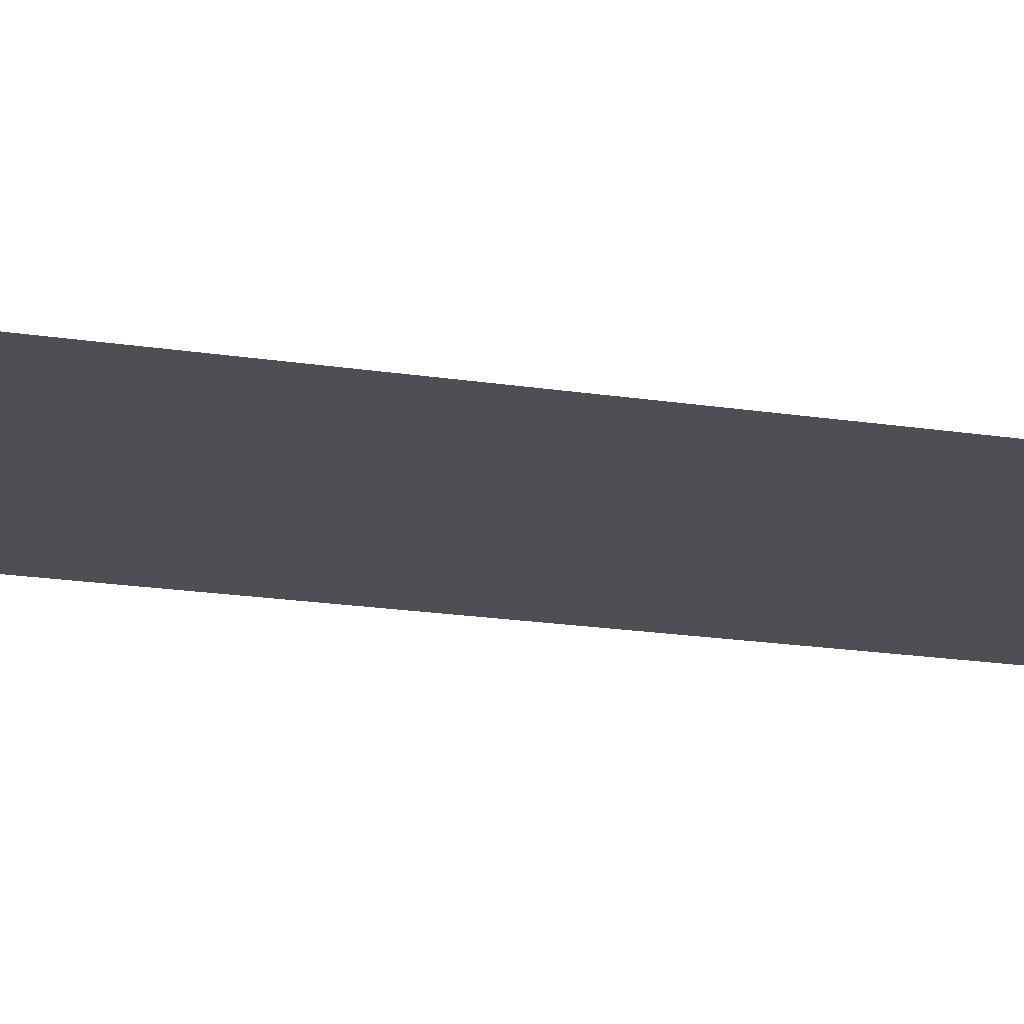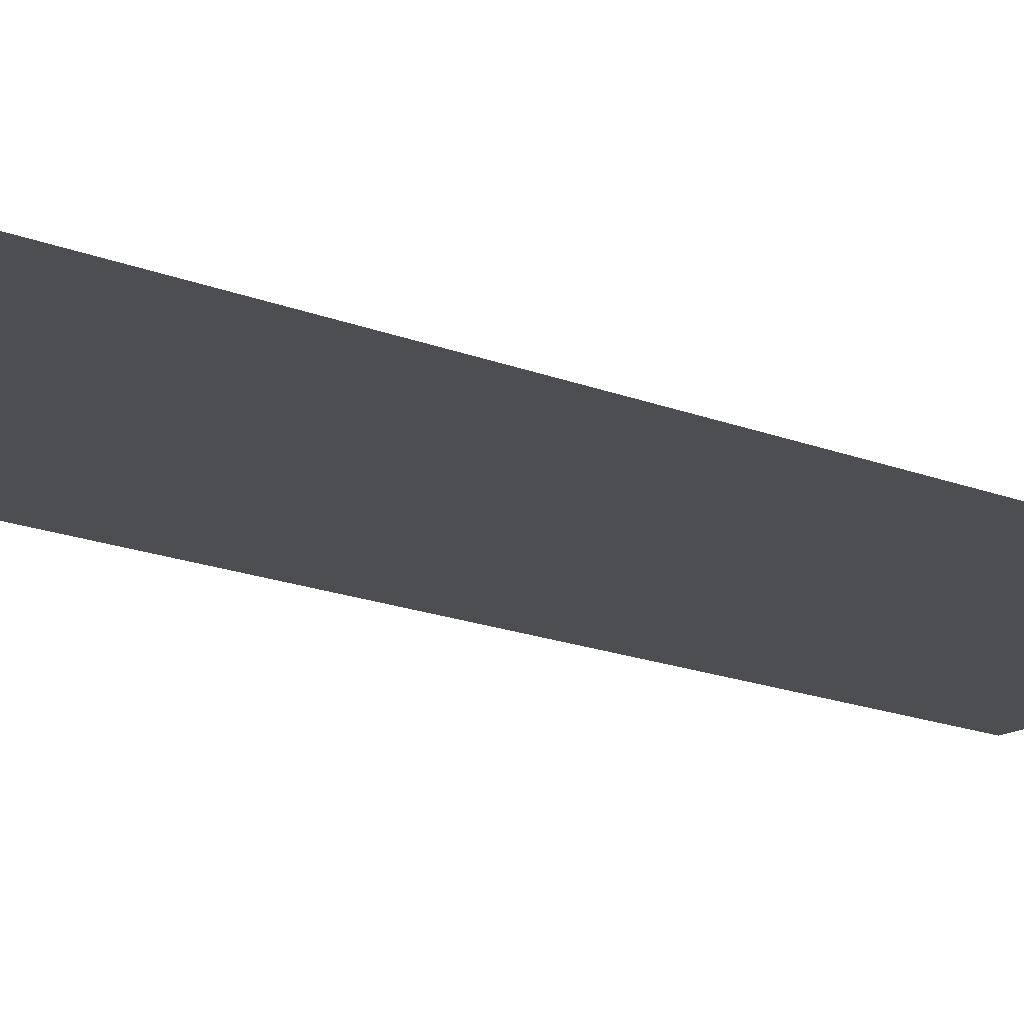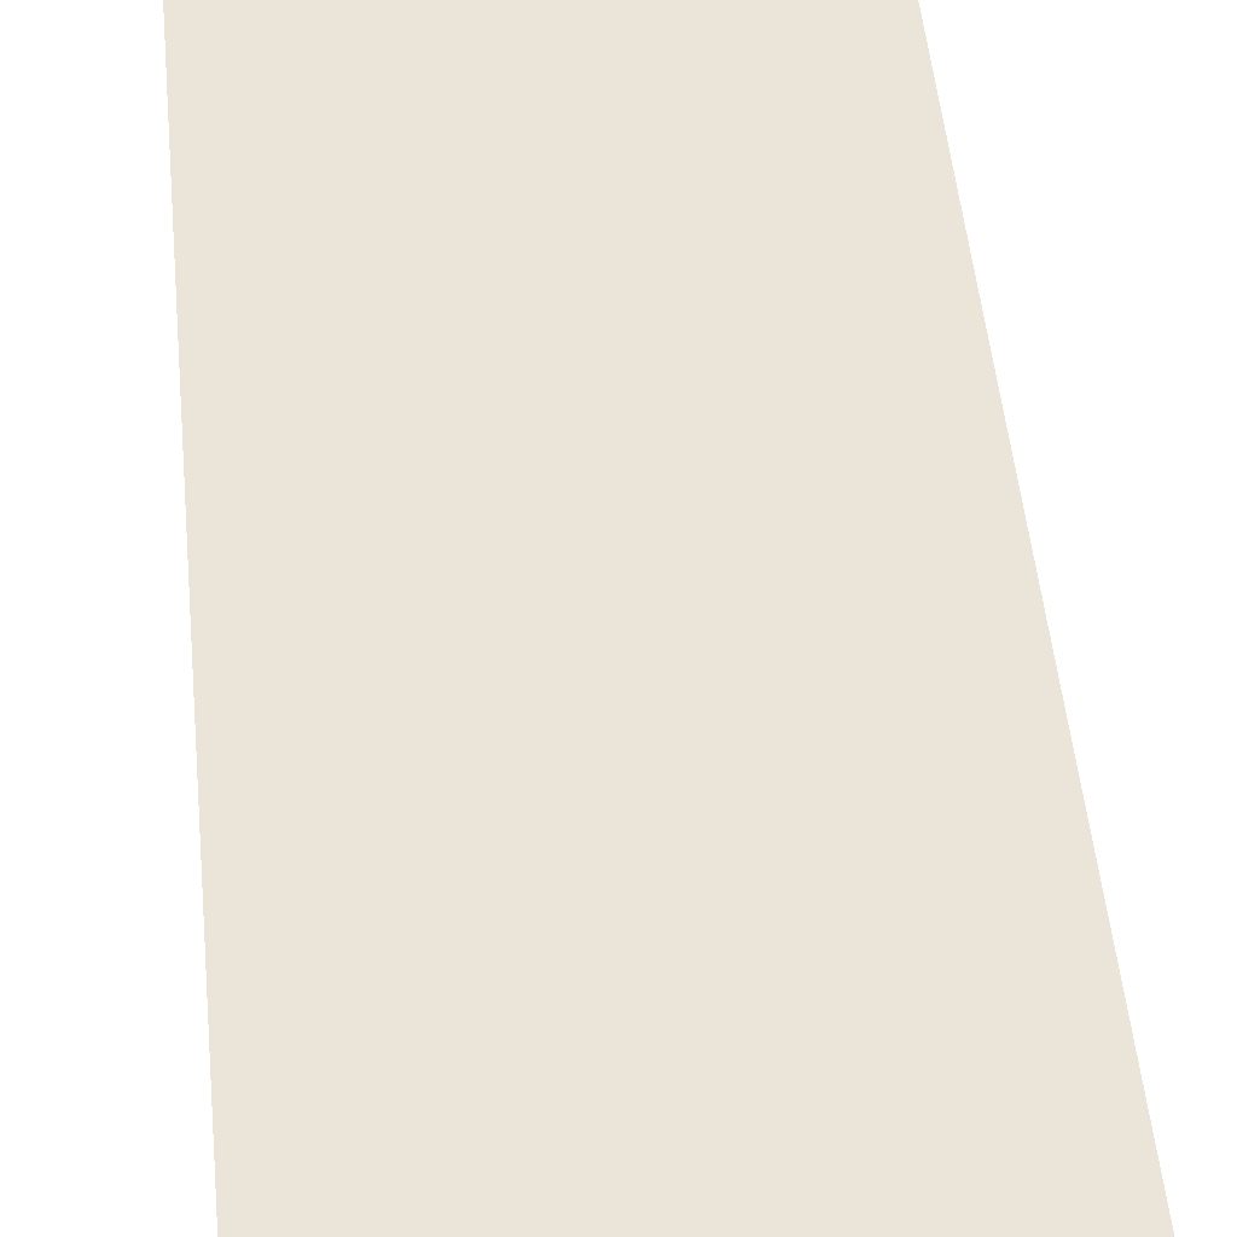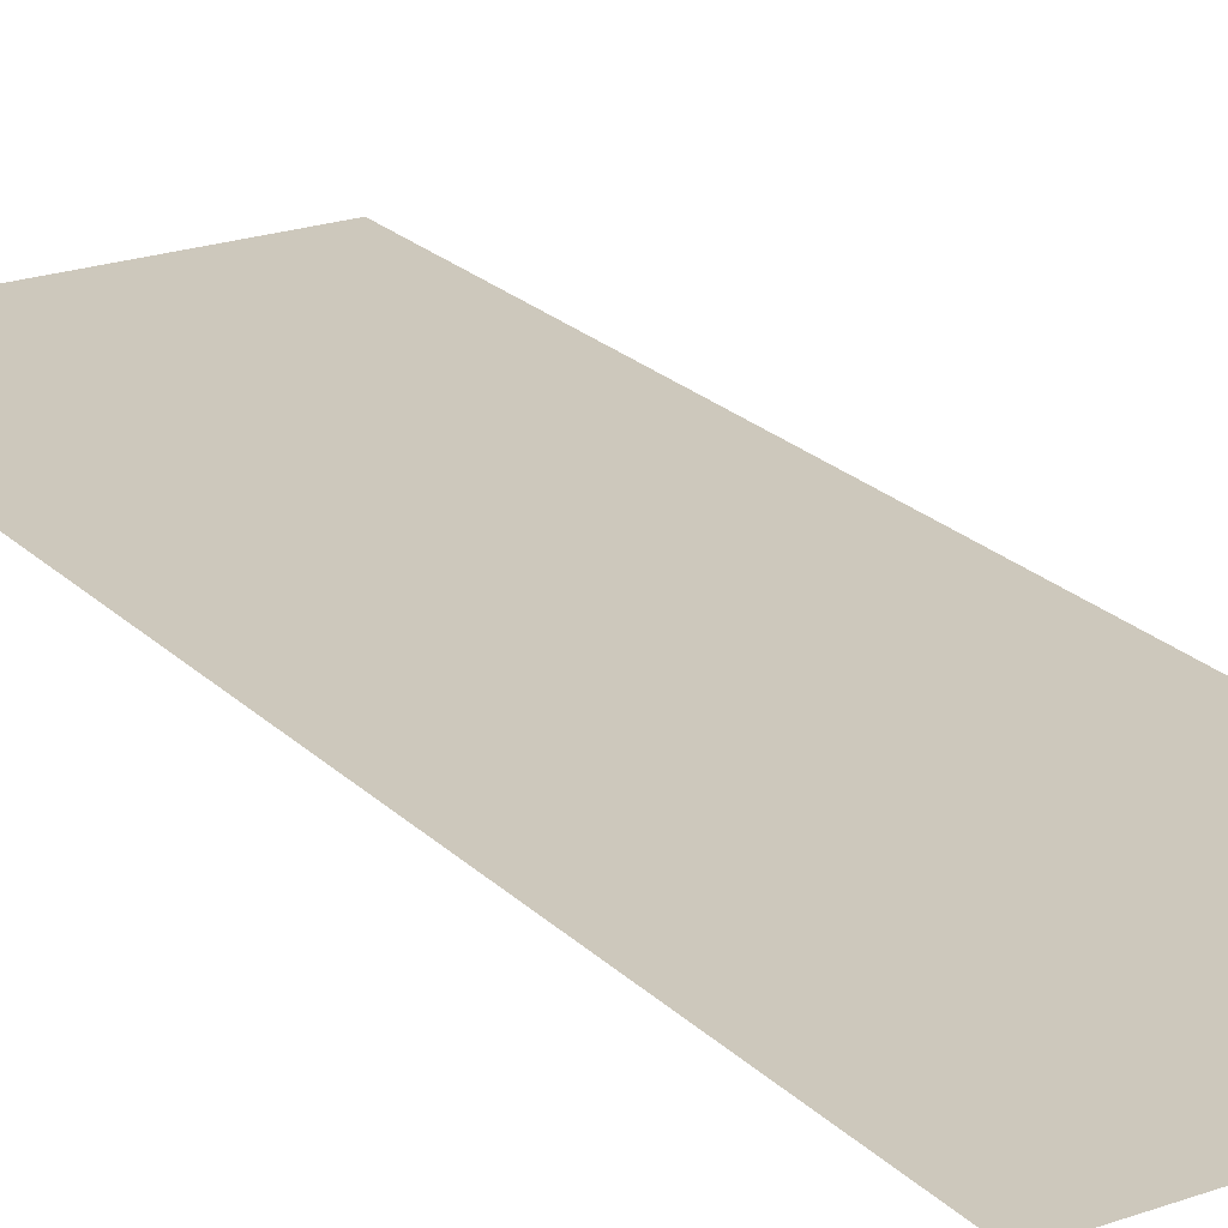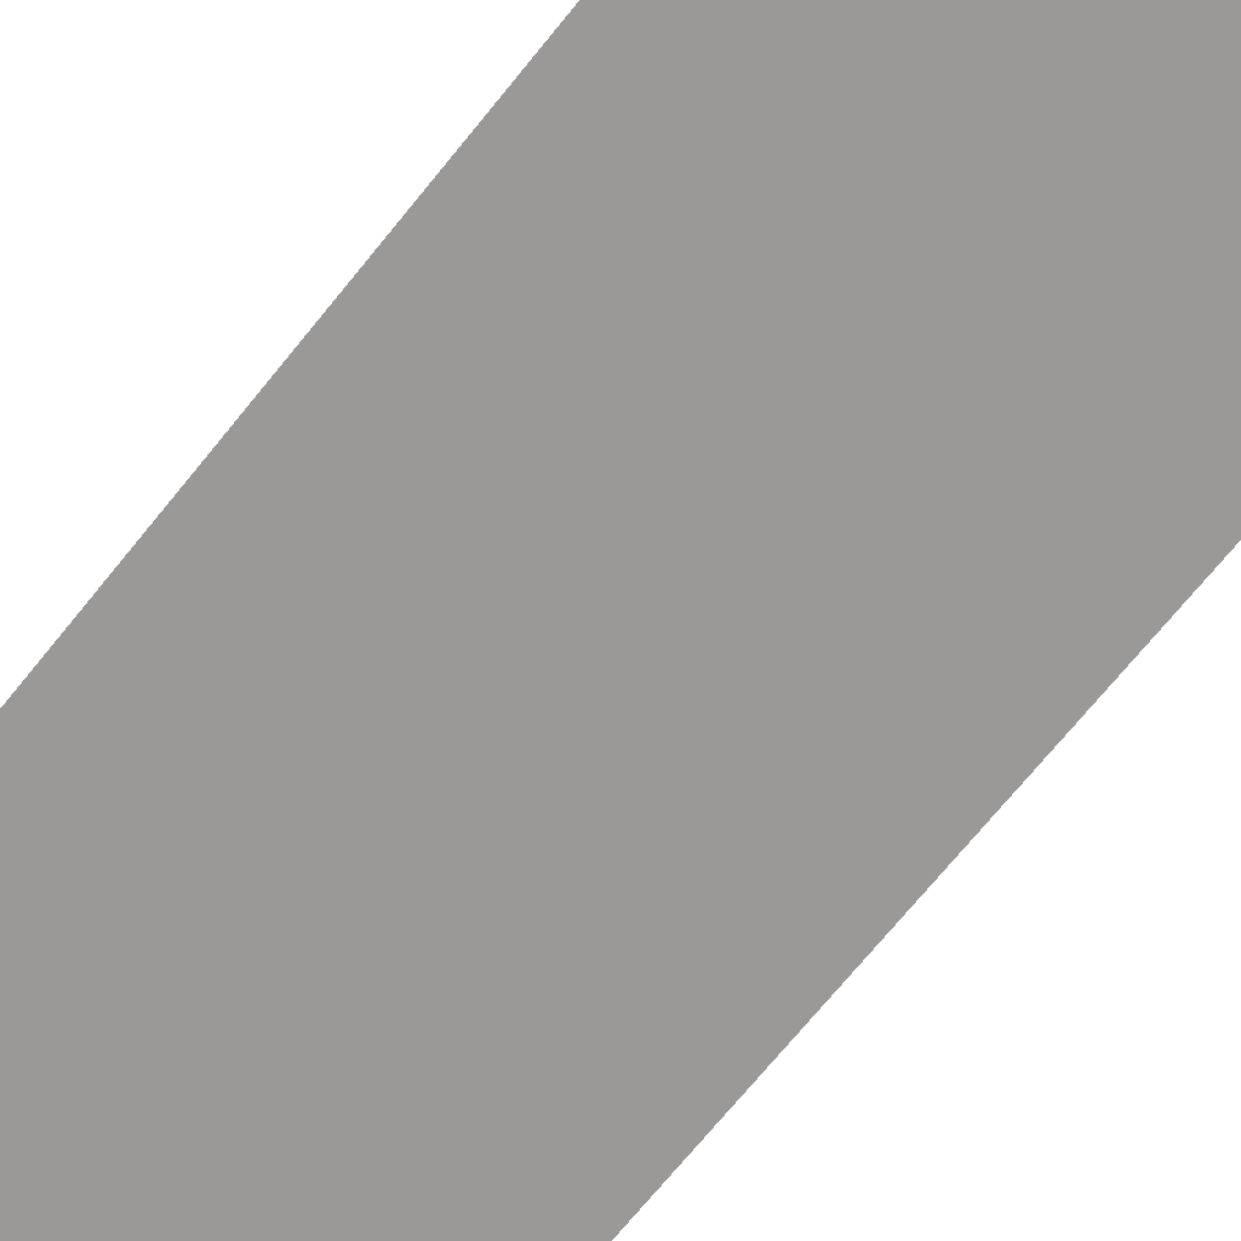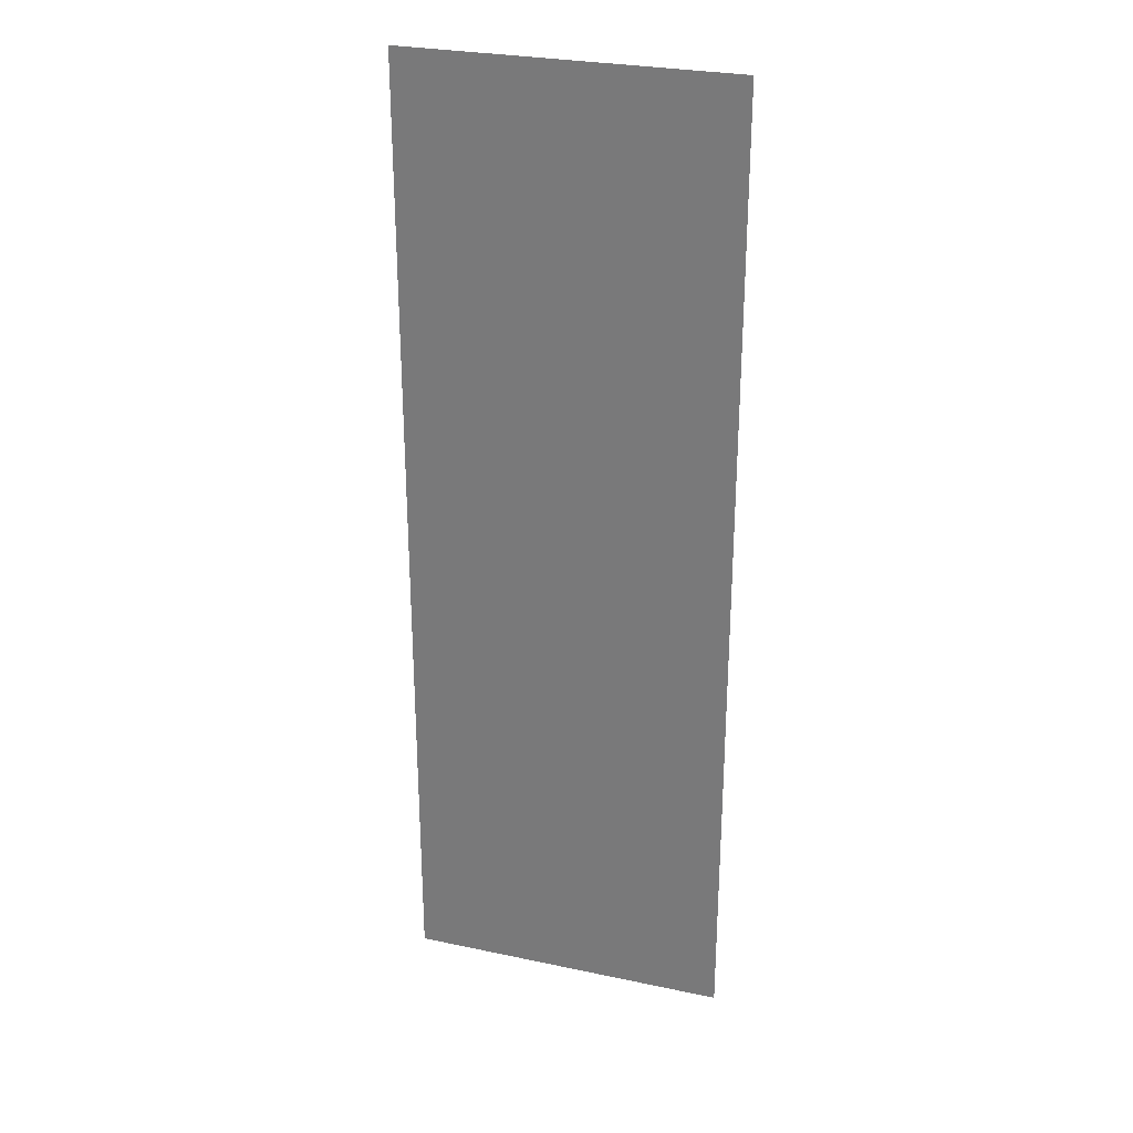
<metadata>
{"format":"obj","ext":"obj","renderer":"f3d","projection":"perspective","resolution":1024,"background":"white","views":[{"elev":-18.4,"azim":73.0,"up":"+Y"},{"elev":-16.6,"azim":-129.7,"up":"+Y"},{"elev":45.2,"azim":-5.1,"up":"+Y"},{"elev":22.1,"azim":148.3,"up":"+Y"},{"elev":-69.1,"azim":-38.7,"up":"+Y"},{"elev":28.3,"azim":-162.3,"up":"+Z"}]}
</metadata>
<code>
v 4634 326.4 -1613
v 4634 326.4 -1574
v 4646 326.4 -1613
v 4646 326.4 -1574
v 4646 326.4 -1613
v 4634 326.4 -1574
f 1 2 3
f 4 5 6

</code>
